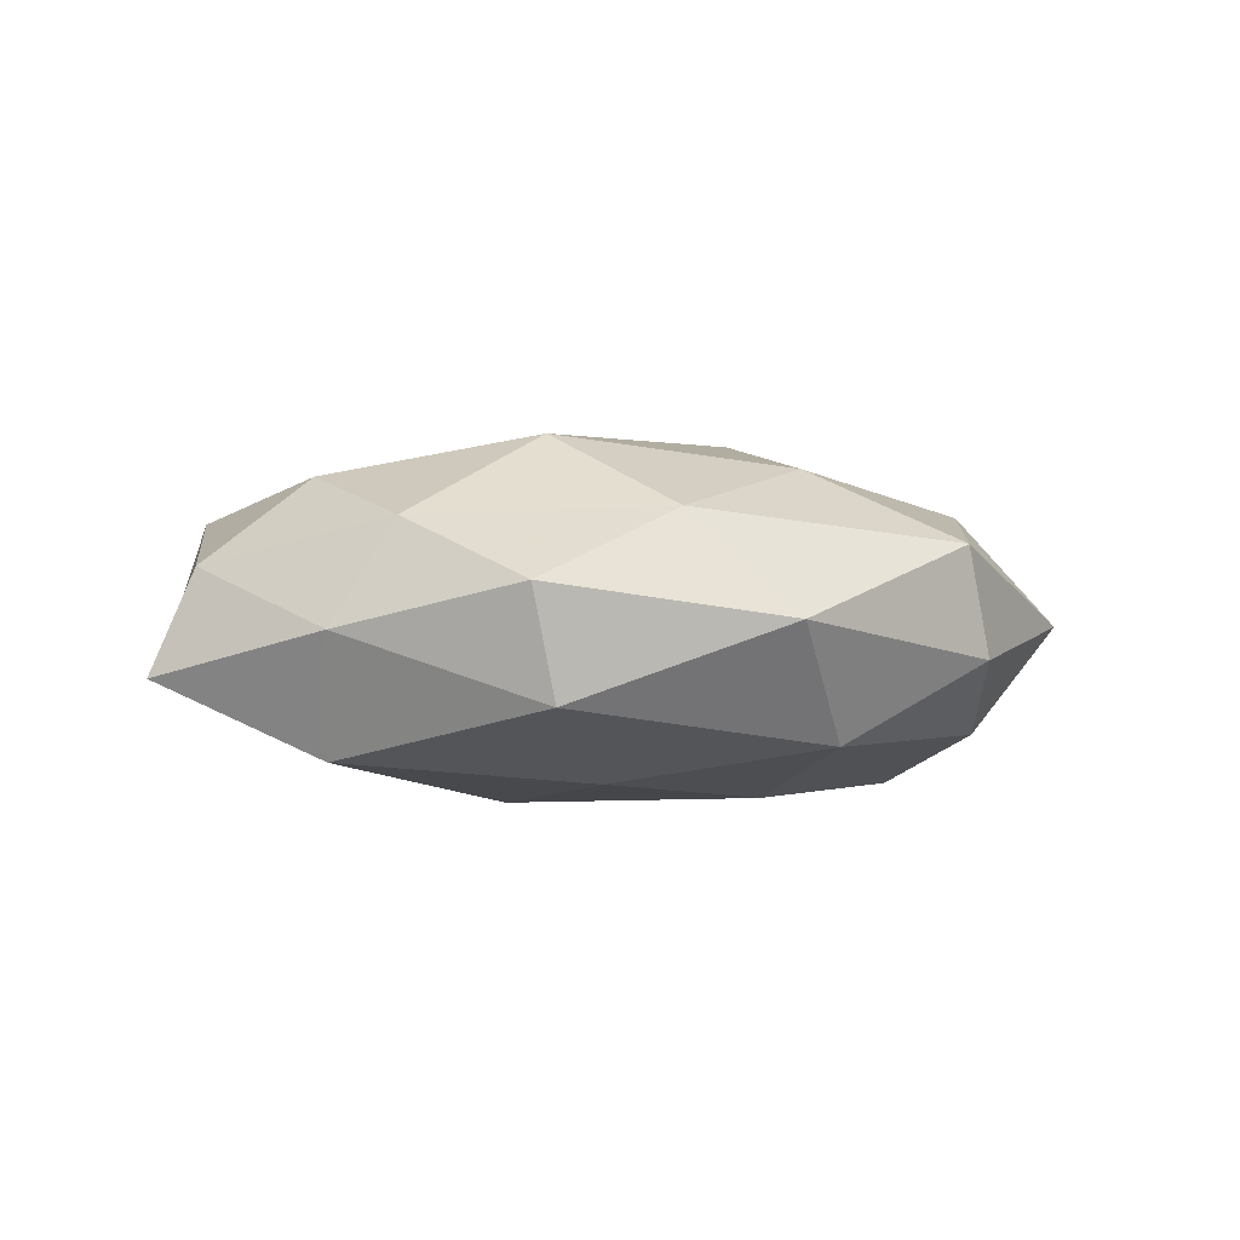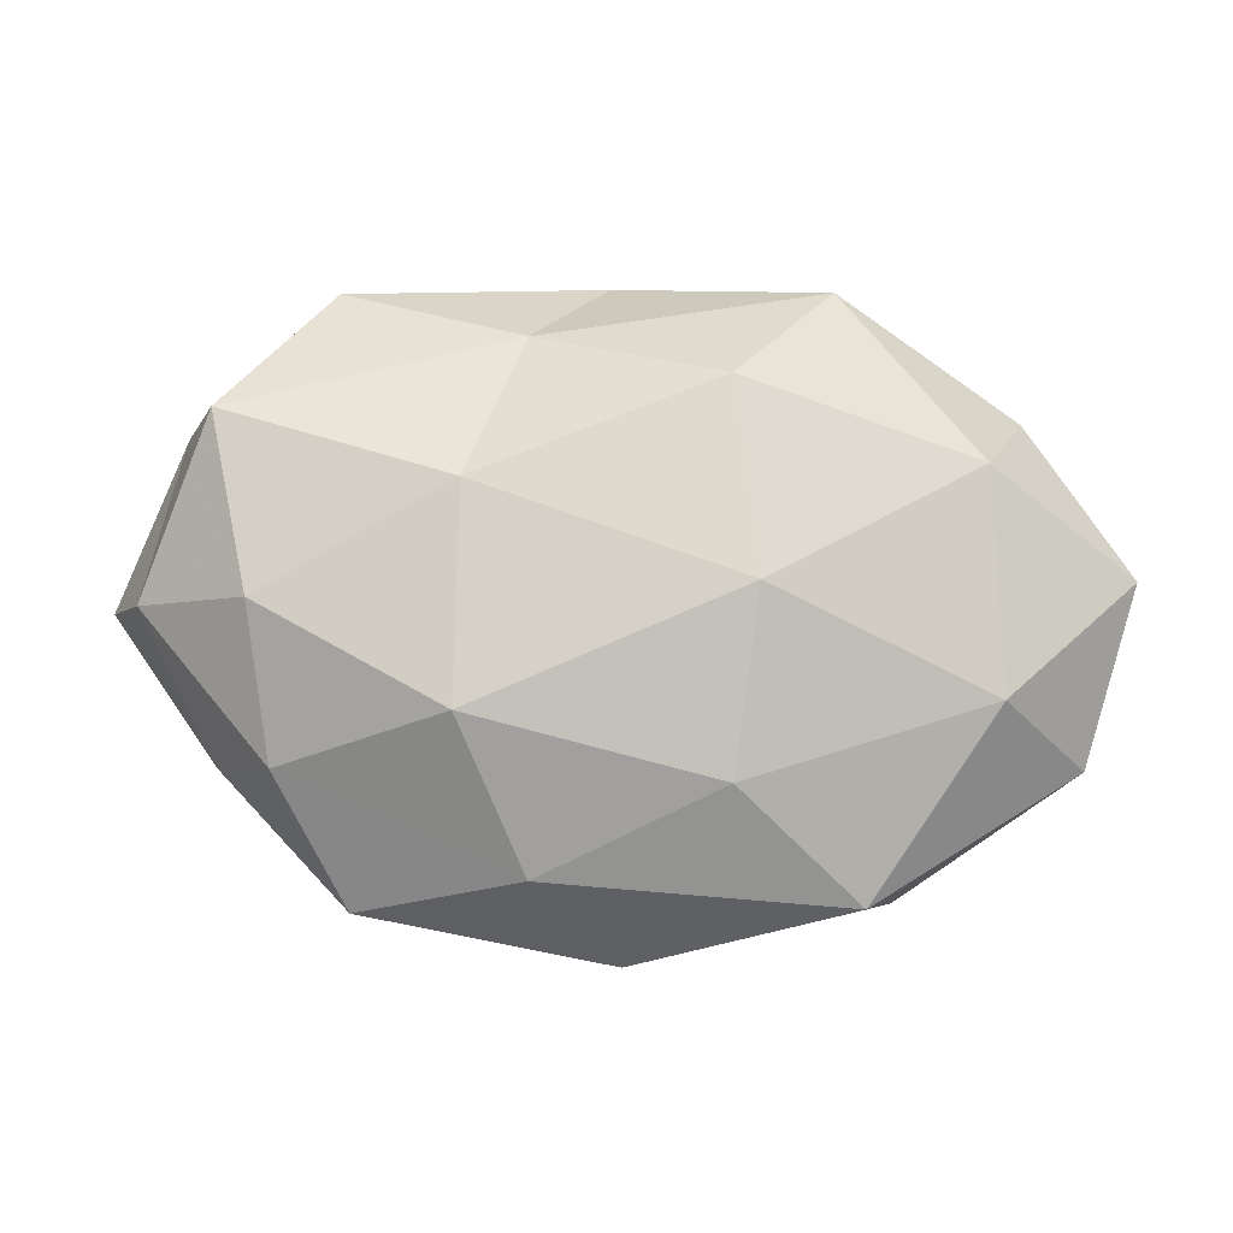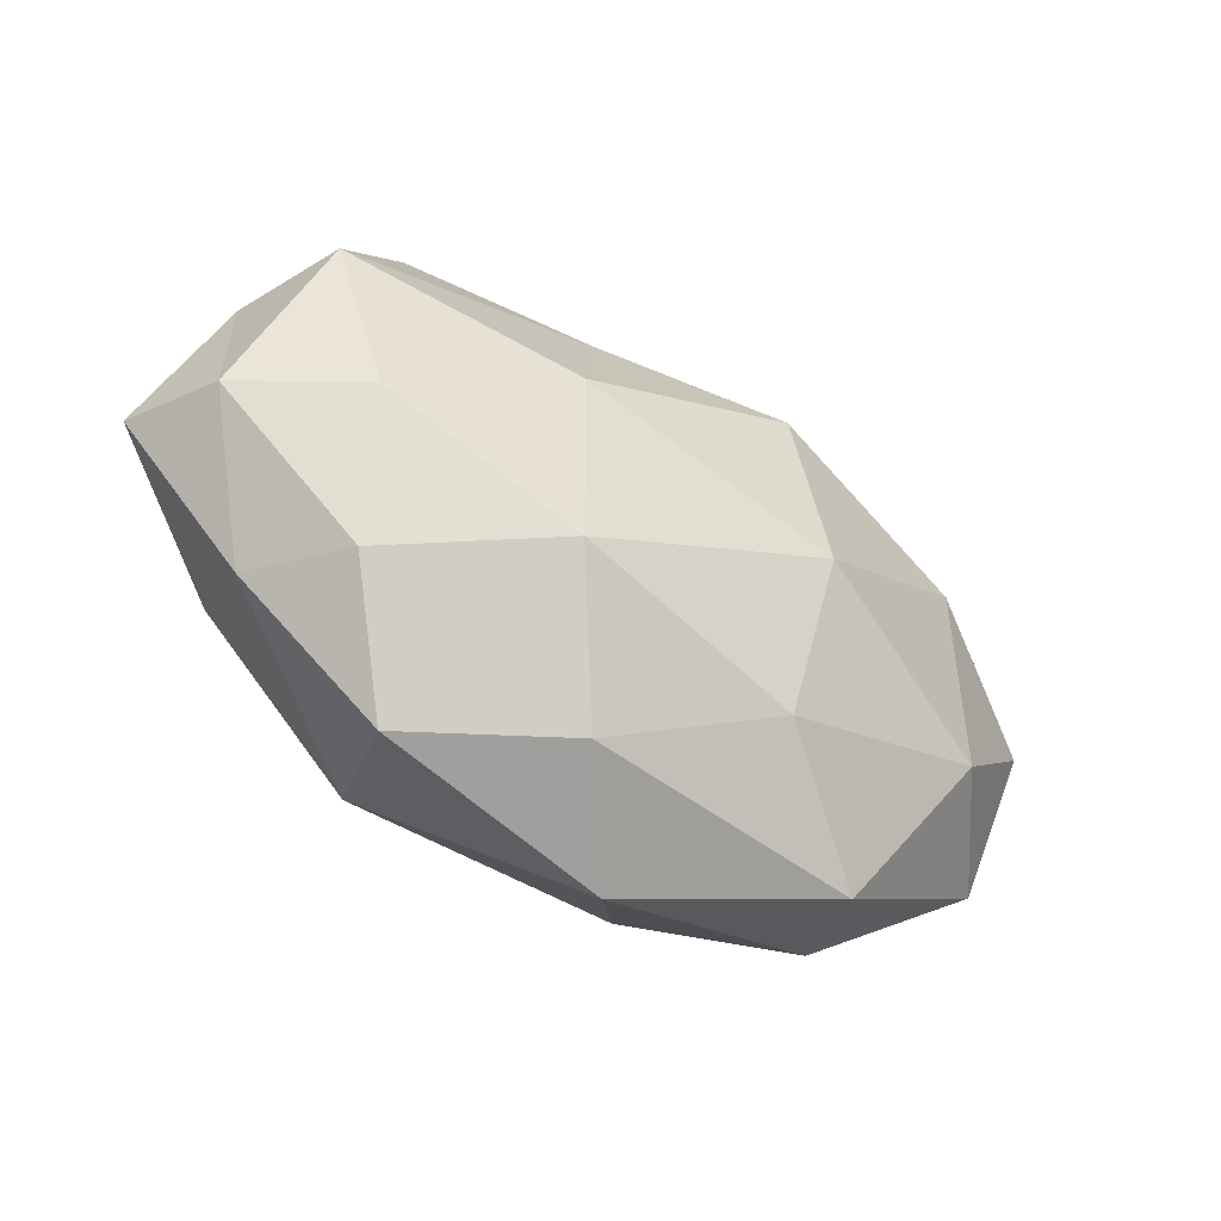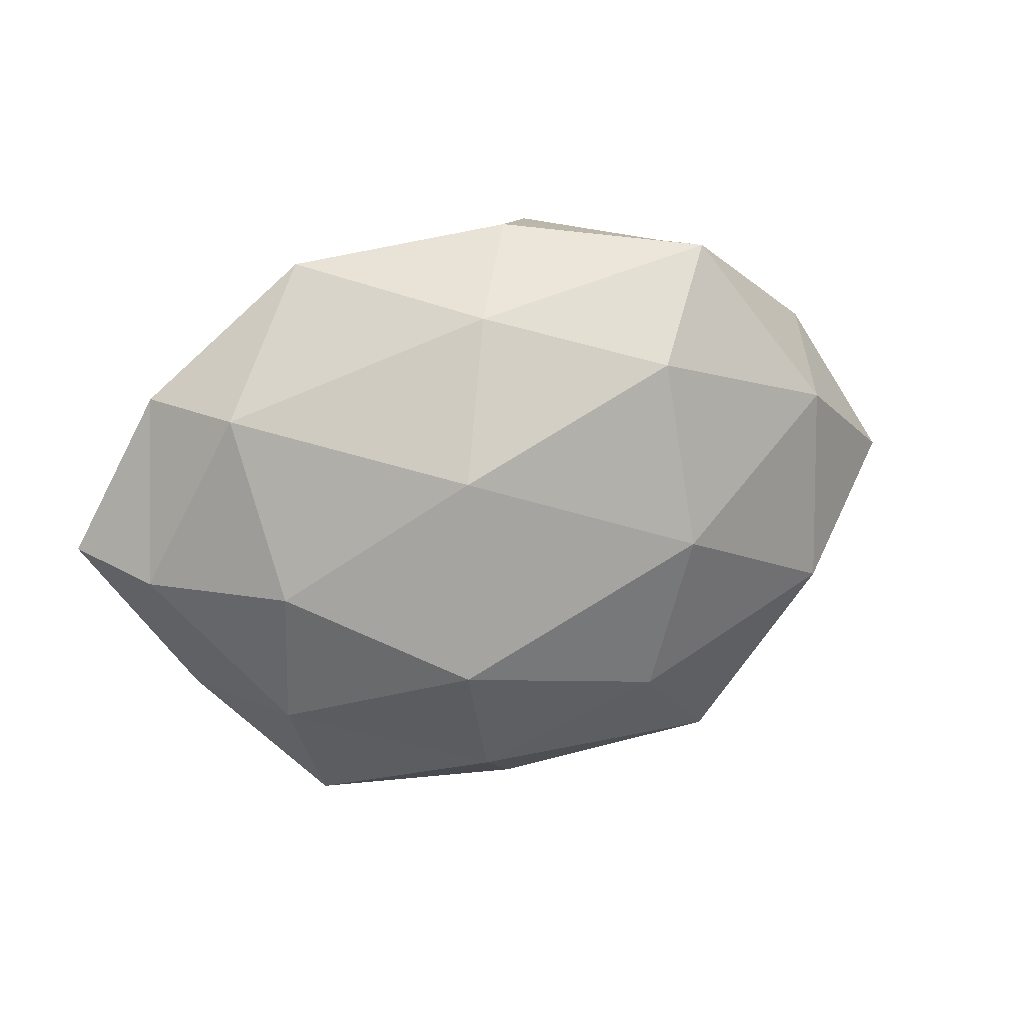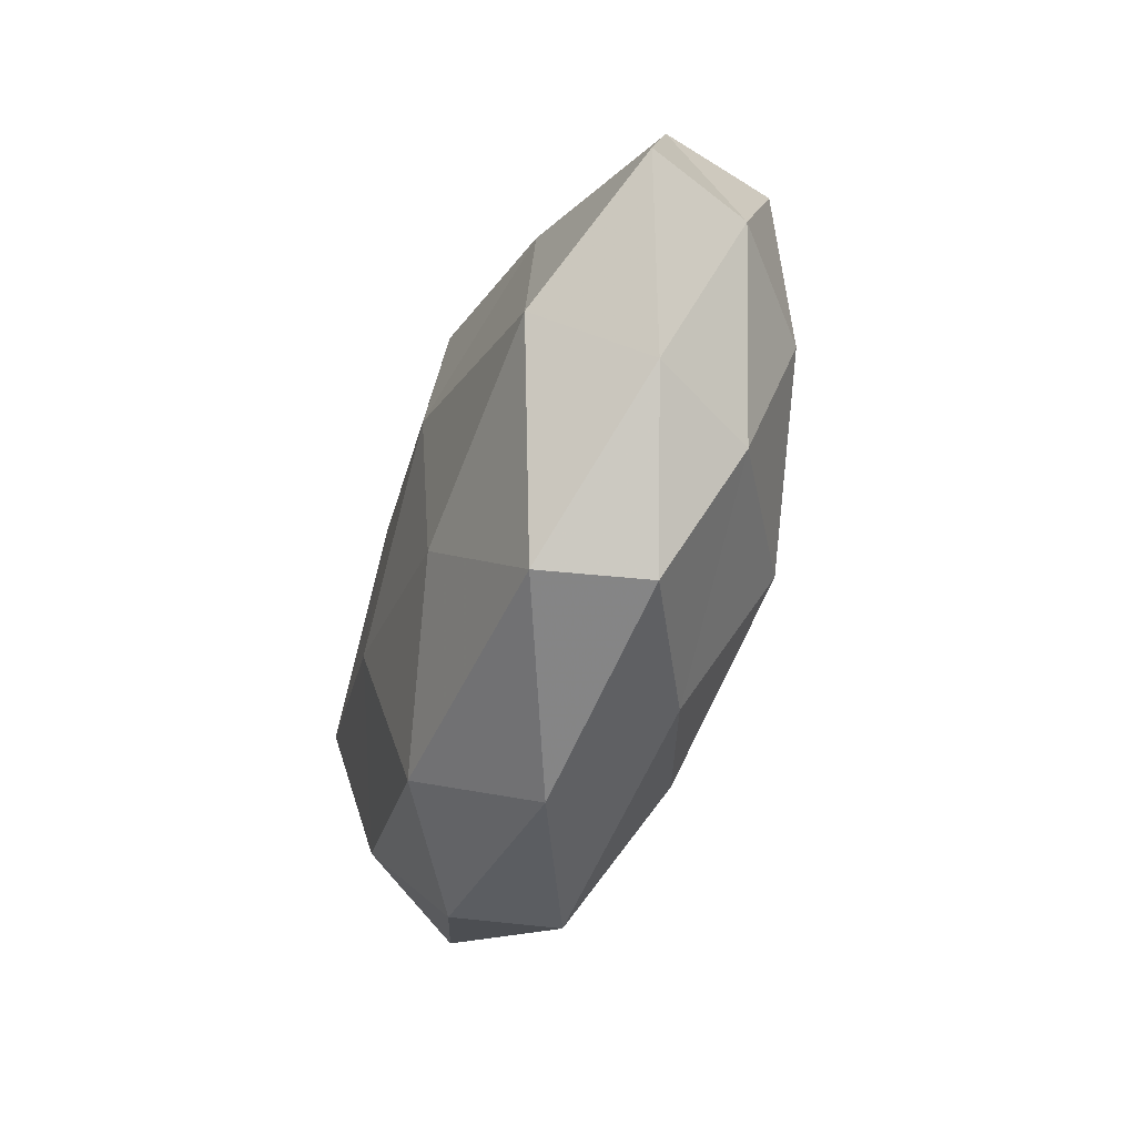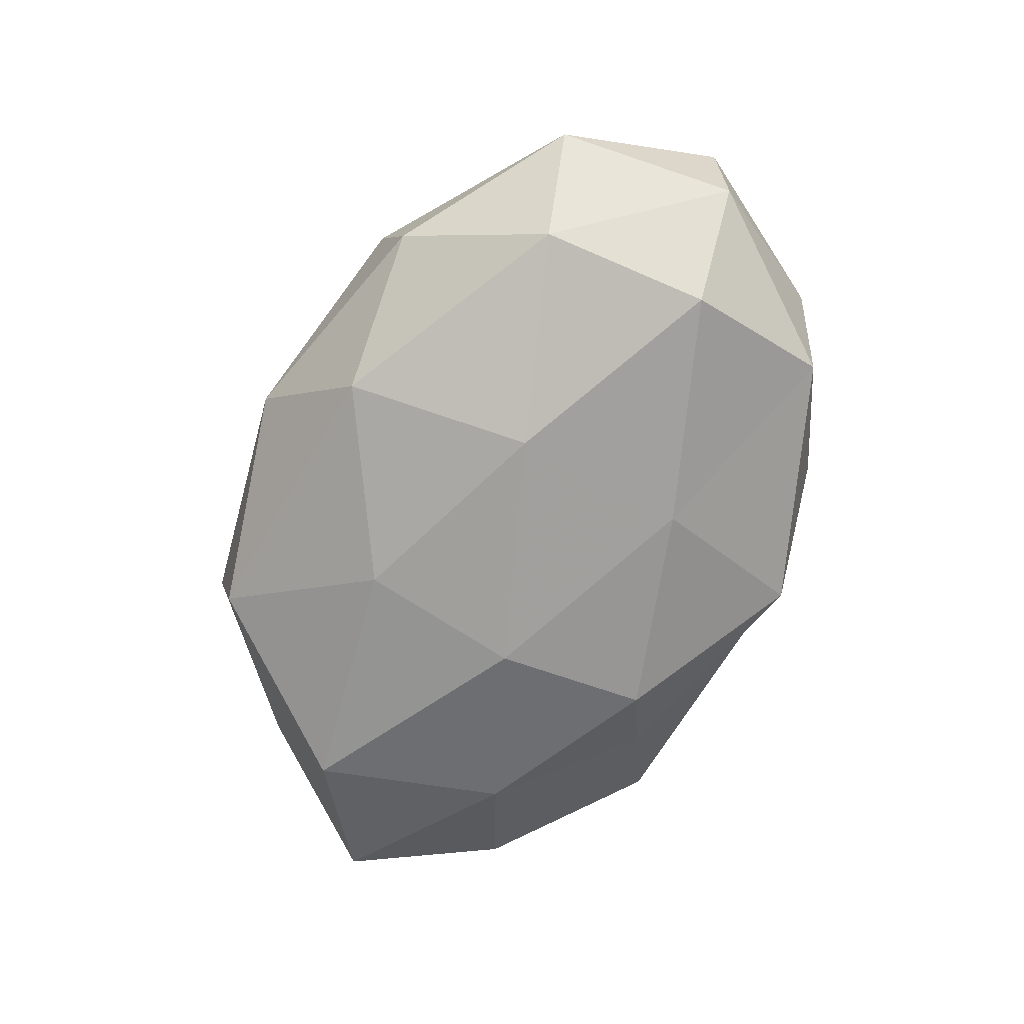
<metadata>
{"format":"obj","ext":"obj","renderer":"f3d","projection":"perspective","resolution":1024,"background":"white","views":[{"elev":-4.2,"azim":-29.3,"up":"+Z"},{"elev":-12.2,"azim":-0.9,"up":"+Y"},{"elev":-43.6,"azim":-36.0,"up":"+Y"},{"elev":17.4,"azim":-29.7,"up":"+Y"},{"elev":-48.8,"azim":-107.0,"up":"+Y"},{"elev":-70.7,"azim":63.9,"up":"+Z"}]}
</metadata>
<code>
v -0.01045 -0.01417 -0.01602
v 0.02521 -0.02789 -0.003844
v -0.01904 0.02528 -0.006697
v -0.009359 -0.02728 0.009429
v 0.01161 0.01351 -0.01622
v -0.04324 0.01731 -0.001846
v 0.007225 0.03088 -0.01097
v 0.02156 -0.02959 0.007279
v -0.04659 -0.0007611 0.004323
v -0.0006343 -0.03426 -0.001131
v -0.03662 -0.009133 -0.01404
v 0.03572 0.004506 -0.0157
v 0.04336 -0.01586 0.0007899
v 0.03349 0.02086 -0.01018
v -0.02611 -0.02948 0.001698
v -0.0394 -0.01528 -0.002243
v 0.009194 0.01863 0.01692
v -0.03321 -0.01687 0.008289
v 0.00902 -0.01909 0.01502
v -0.01203 0.00351 -0.0178
v 0.0114 -0.001462 0.0196
v -0.01096 0.02048 -0.01535
v -0.02825 0.03096 0.00278
v 0.02079 0.0284 -0.002574
v -0.03526 -0.001808 0.01337
v 0.04828 0.001725 0.005126
v -0.05066 0.0007144 -0.006251
v 0.0126 -0.005956 -0.01733
v 0.03841 0.01836 0.001173
v 0.04671 0.003312 -0.005737
v 0.0333 0.01132 0.01258
v 0.008673 -0.0261 -0.01247
v -0.001762 0.03254 -6.953e-05
v 0.03411 -0.01102 0.01239
v 0.01965 0.02954 0.007879
v -0.02295 -0.02823 -0.00935
v -0.01563 0.008686 0.01688
v -0.03138 0.01166 -0.01162
v -0.009654 0.02445 0.009549
v 0.03401 -0.01351 -0.01072
v -0.03934 0.01714 0.0104
v -0.01606 -0.01296 0.01749
f 10 2 8
f 10 8 4
f 8 2 13
f 14 5 7
f 14 12 5
f 15 10 4
f 15 4 18
f 18 9 16
f 15 18 16
f 4 8 19
f 1 11 20
f 7 22 3
f 7 5 22
f 22 5 20
f 23 3 6
f 24 14 7
f 18 25 9
f 27 9 6
f 16 9 27
f 16 27 11
f 5 12 28
f 20 28 1
f 5 28 20
f 24 29 14
f 14 30 12
f 30 26 13
f 29 30 14
f 29 26 30
f 31 17 21
f 29 31 26
f 10 32 2
f 32 1 28
f 7 3 33
f 33 3 23
f 24 7 33
f 8 13 34
f 19 8 34
f 34 21 19
f 34 13 26
f 31 21 34
f 26 31 34
f 24 35 29
f 35 17 31
f 35 31 29
f 24 33 35
f 36 11 1
f 15 36 10
f 16 11 36
f 15 16 36
f 36 1 32
f 36 32 10
f 37 21 17
f 3 38 6
f 11 38 20
f 3 22 38
f 20 38 22
f 6 38 27
f 11 27 38
f 33 23 39
f 35 39 17
f 33 39 35
f 17 39 37
f 40 13 2
f 40 28 12
f 12 30 40
f 30 13 40
f 2 32 40
f 32 28 40
f 9 41 6
f 6 41 23
f 9 25 41
f 37 41 25
f 39 23 41
f 39 41 37
f 4 42 18
f 4 19 42
f 42 19 21
f 18 42 25
f 42 21 37
f 25 42 37

</code>
